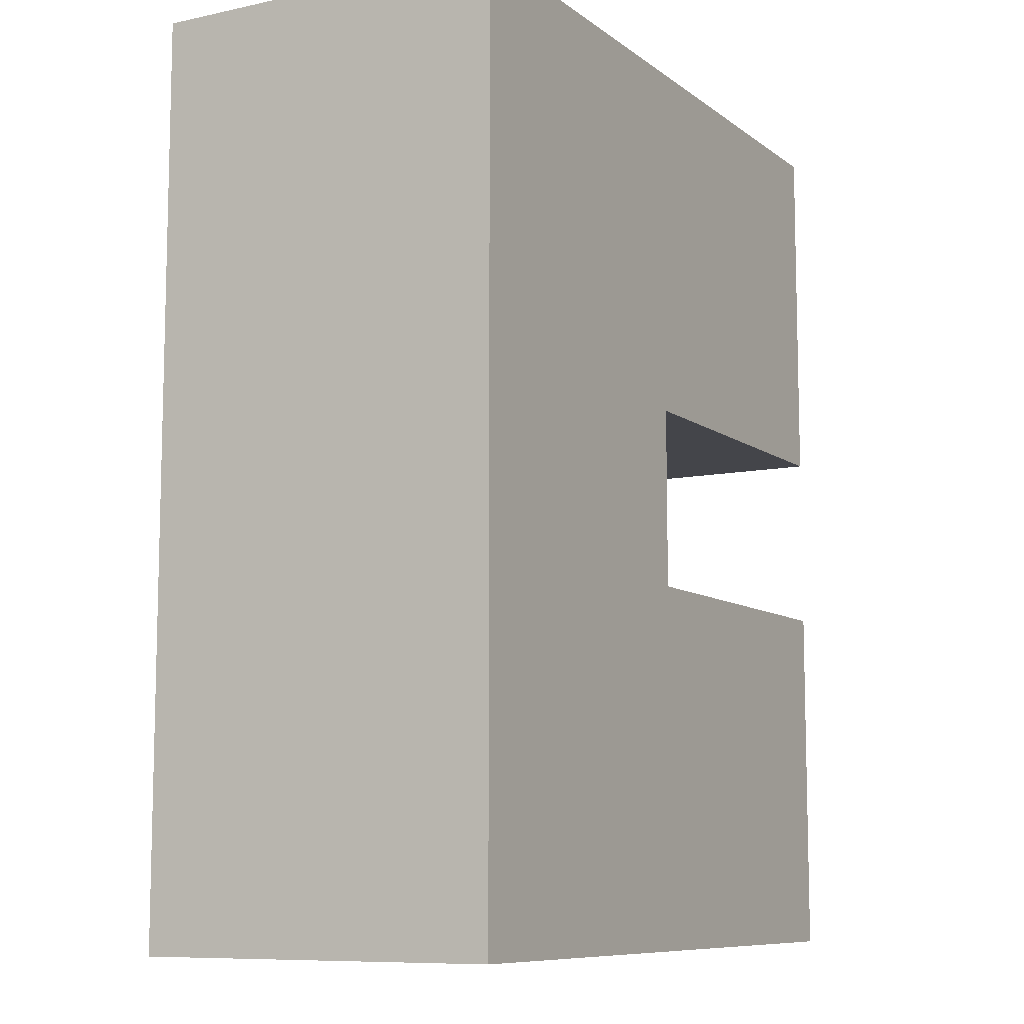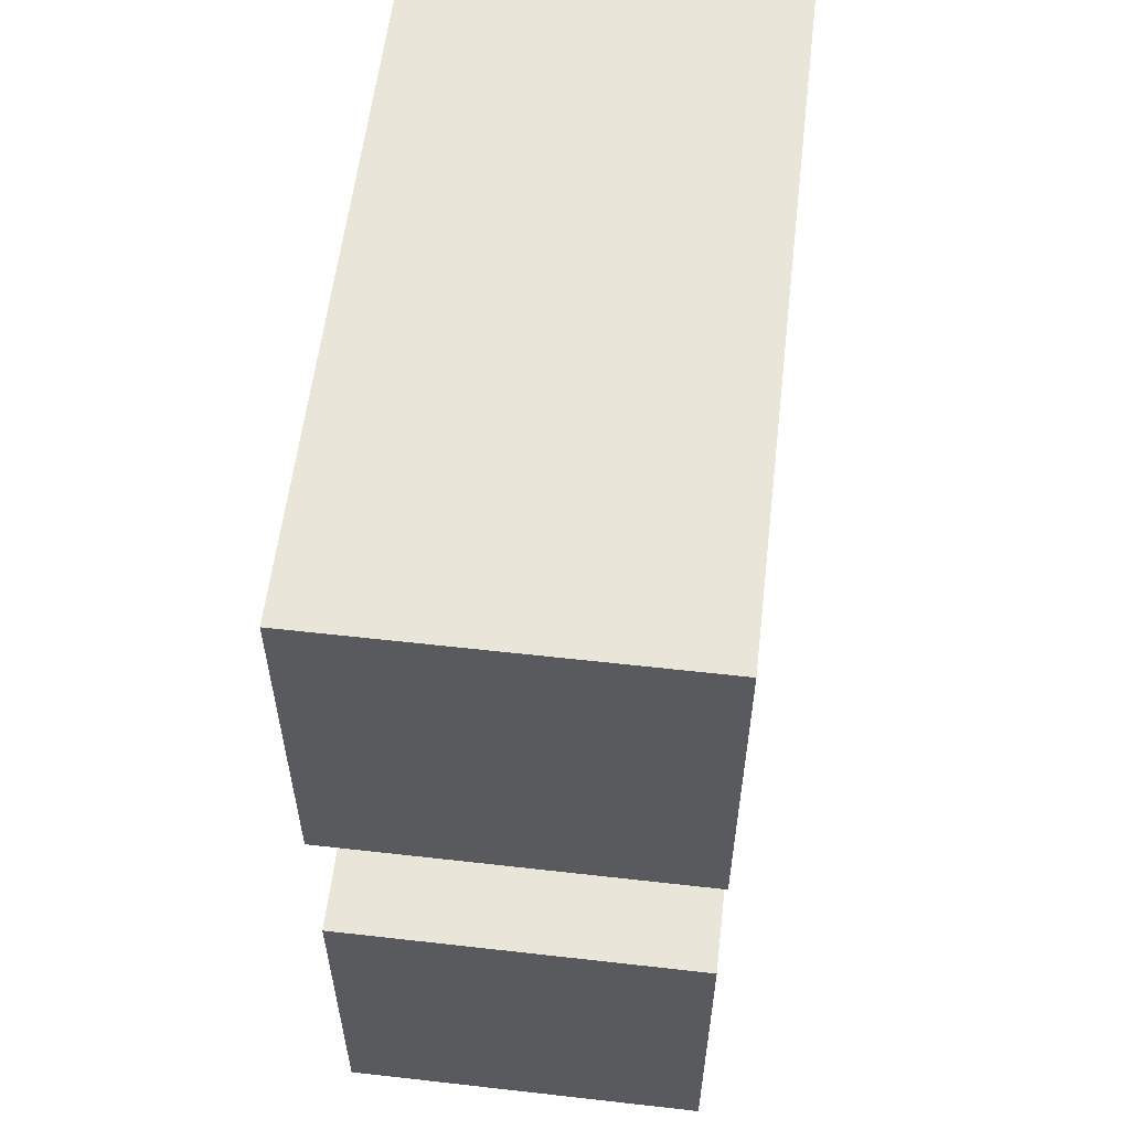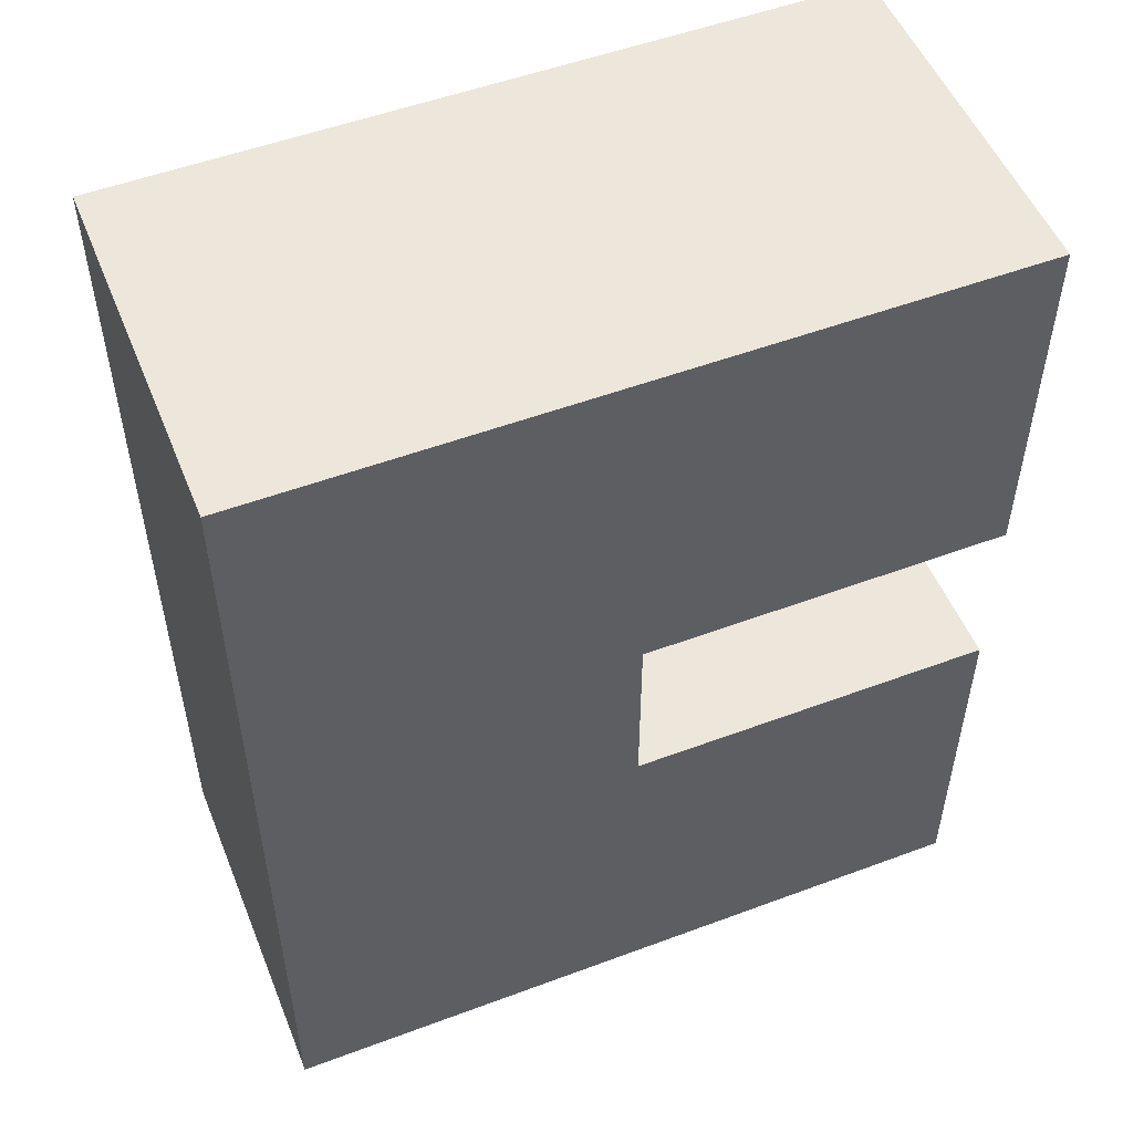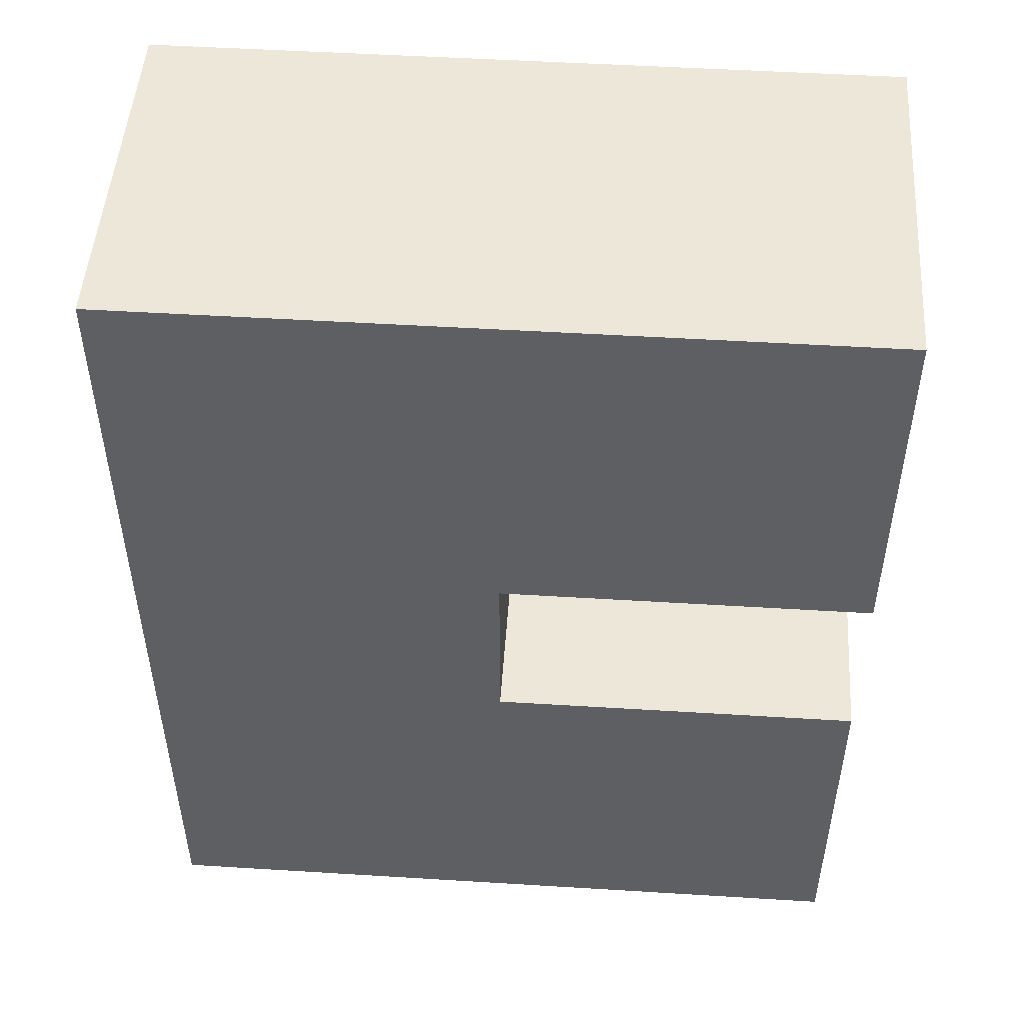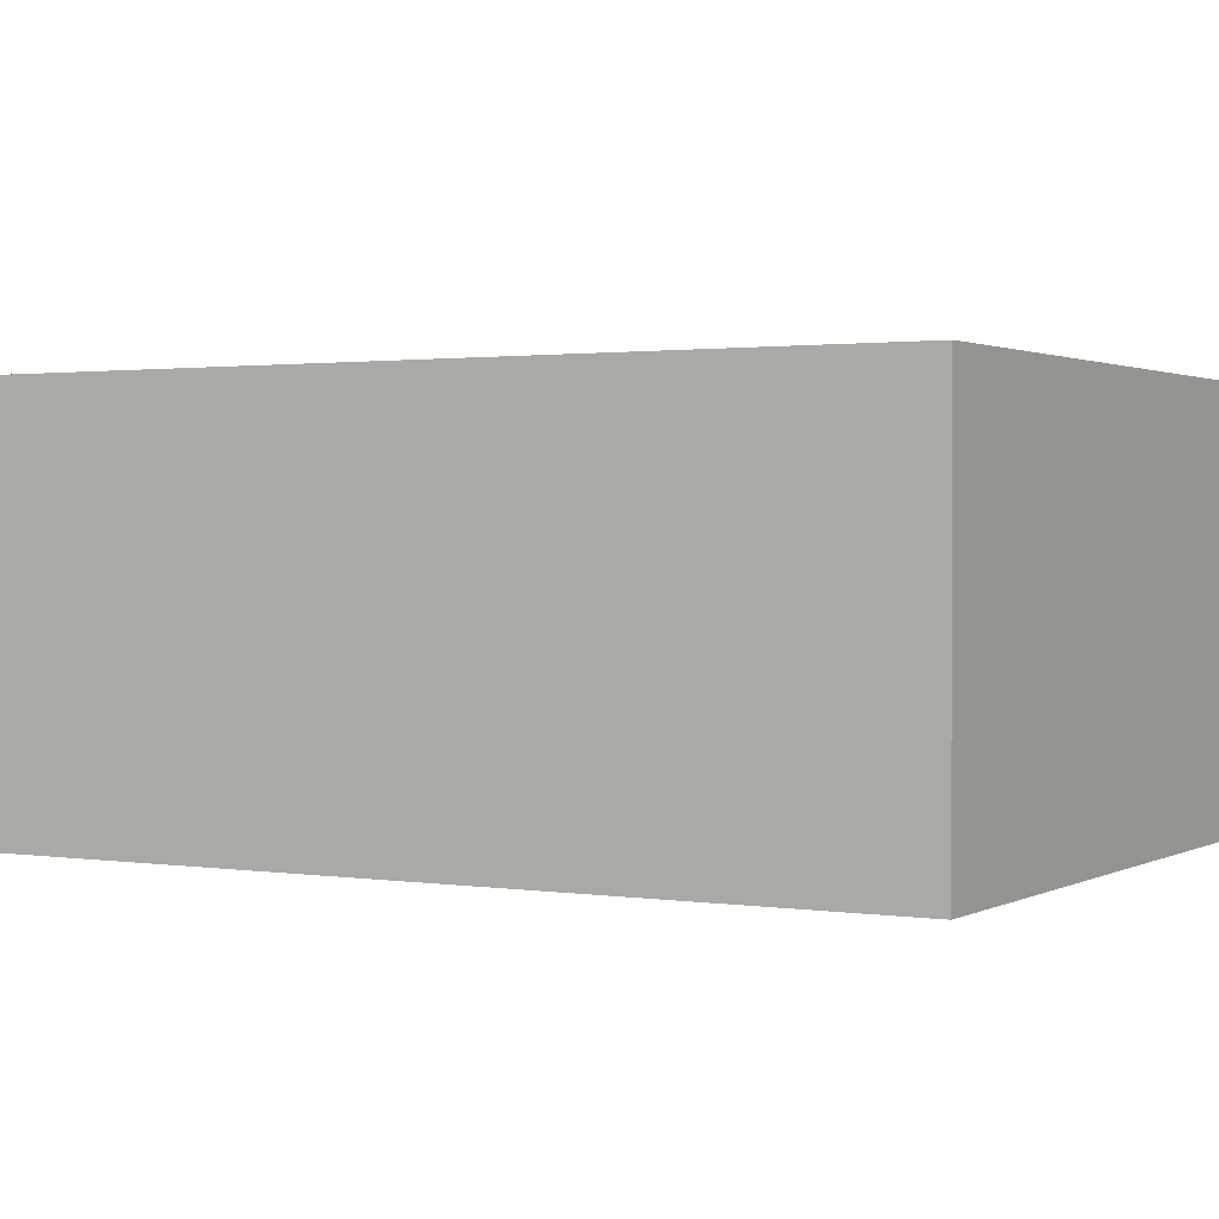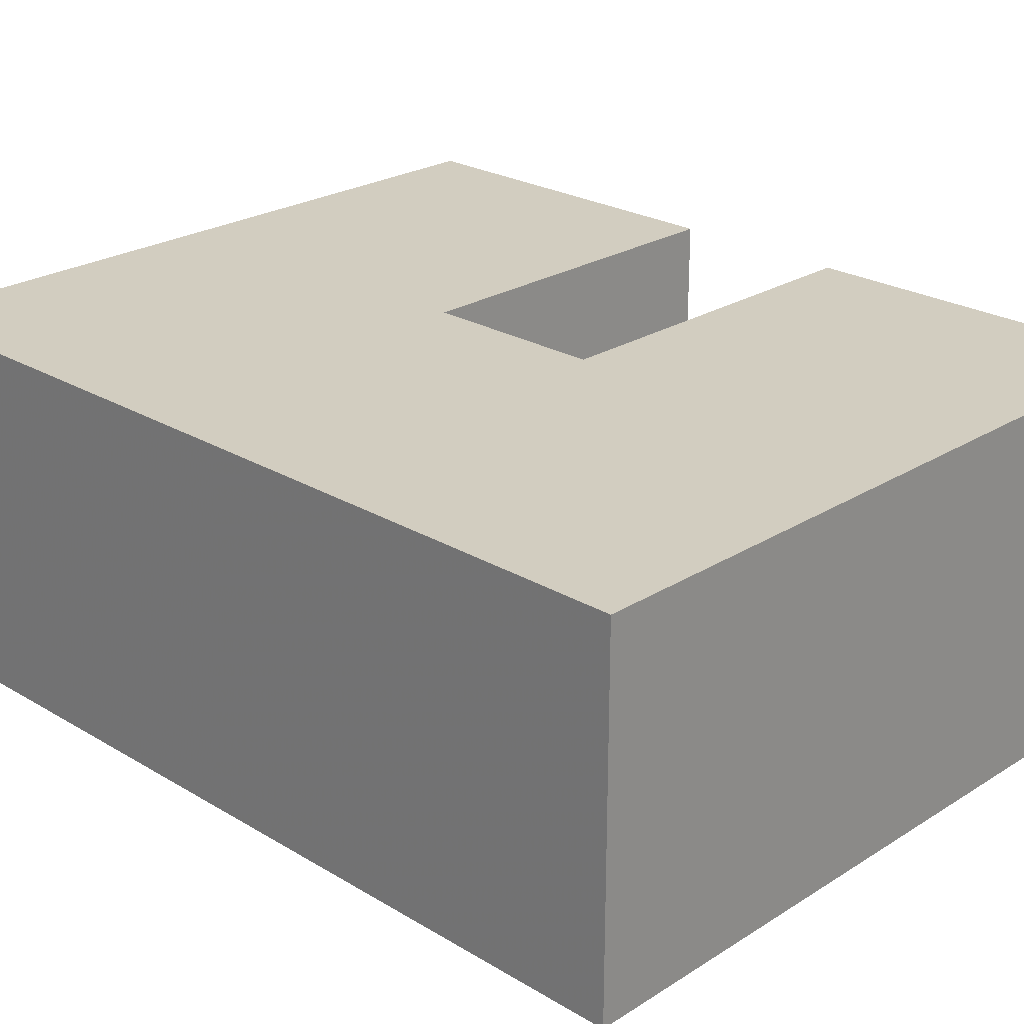
<metadata>
{"format":"obj","ext":"obj","renderer":"f3d","projection":"perspective","resolution":1024,"background":"white","views":[{"elev":-9.2,"azim":119.4,"up":"+Y"},{"elev":57.8,"azim":-83.3,"up":"+Y"},{"elev":52.4,"azim":158.1,"up":"+Y"},{"elev":49.7,"azim":-176.1,"up":"+Y"},{"elev":1.4,"azim":119.7,"up":"+Z"},{"elev":24.5,"azim":134.3,"up":"+Z"}]}
</metadata>
<code>
o Cube_Cube.002
v -10 -10 10
v -10 10 10
v -10 -10 -10
v -10 10 -10
v 30 -10 10
v 10 10 10
v 30 -10 -10
v 10 10 -10
v -10 20 10
v -10 40 10
v -10 20 -10
v -10 40 -10
v 10 20 10
v 30 40 10
v 10 20 -10
v 30 40 -10
f 1 3 4 2
f 3 7 8 4
f 5 1 2 6
f 3 1 5 7
f 8 6 2 4
f 9 11 12 10
f 11 15 16 12
f 13 9 10 14
f 11 9 13 15
f 16 14 10 12
f 5 6 13 14
f 7 16 15 8
f 7 5 14 16
f 8 15 13 6

</code>
